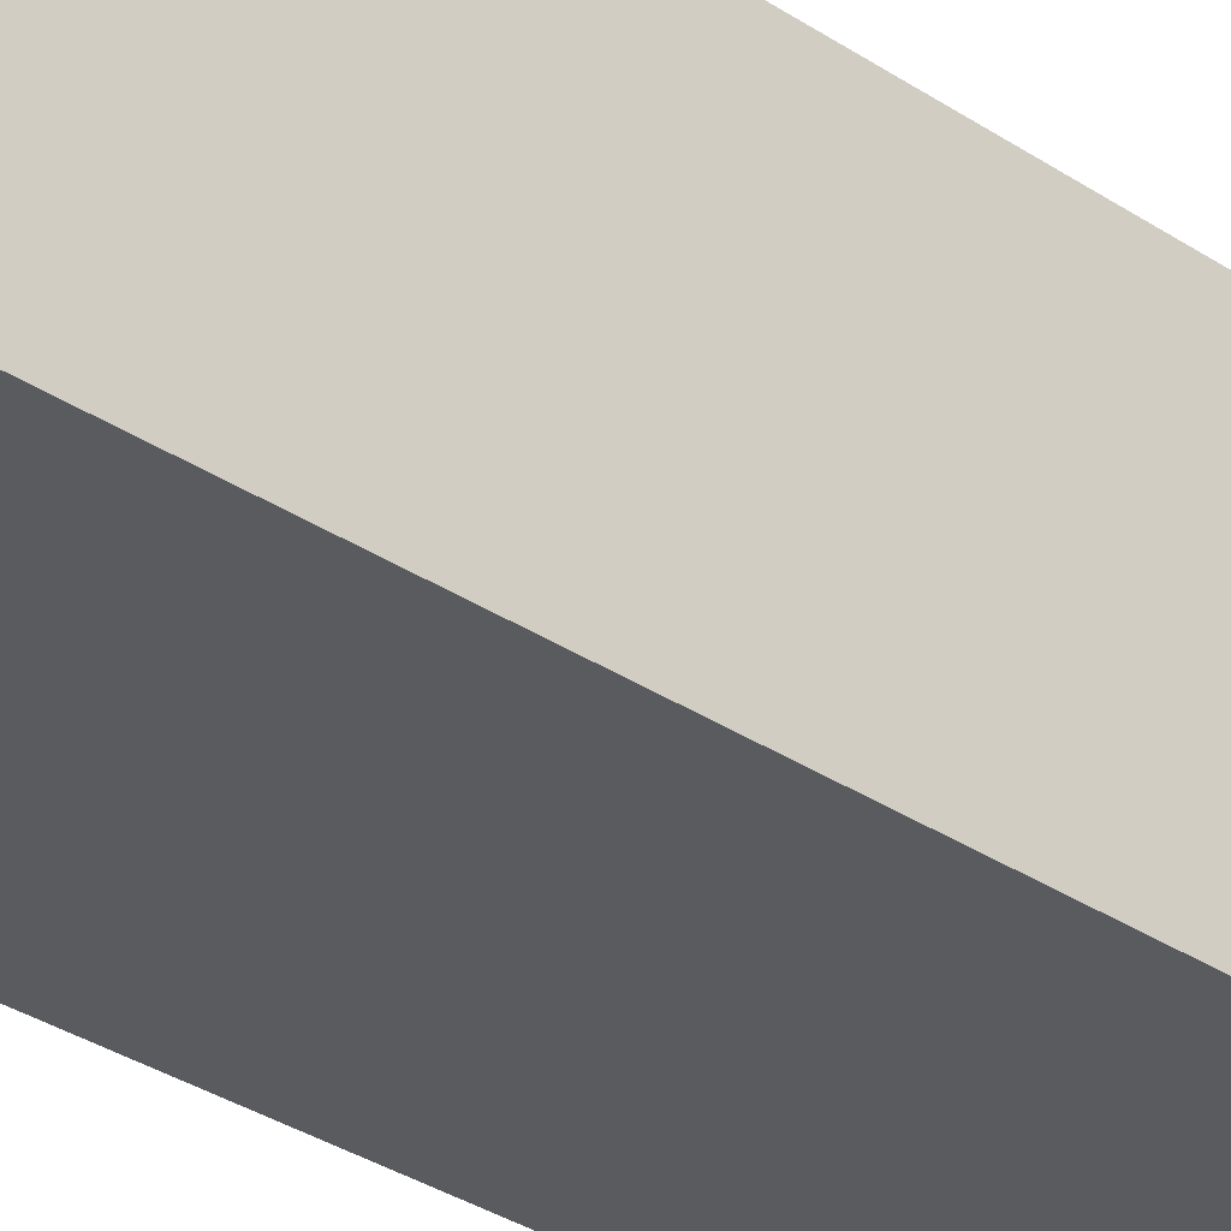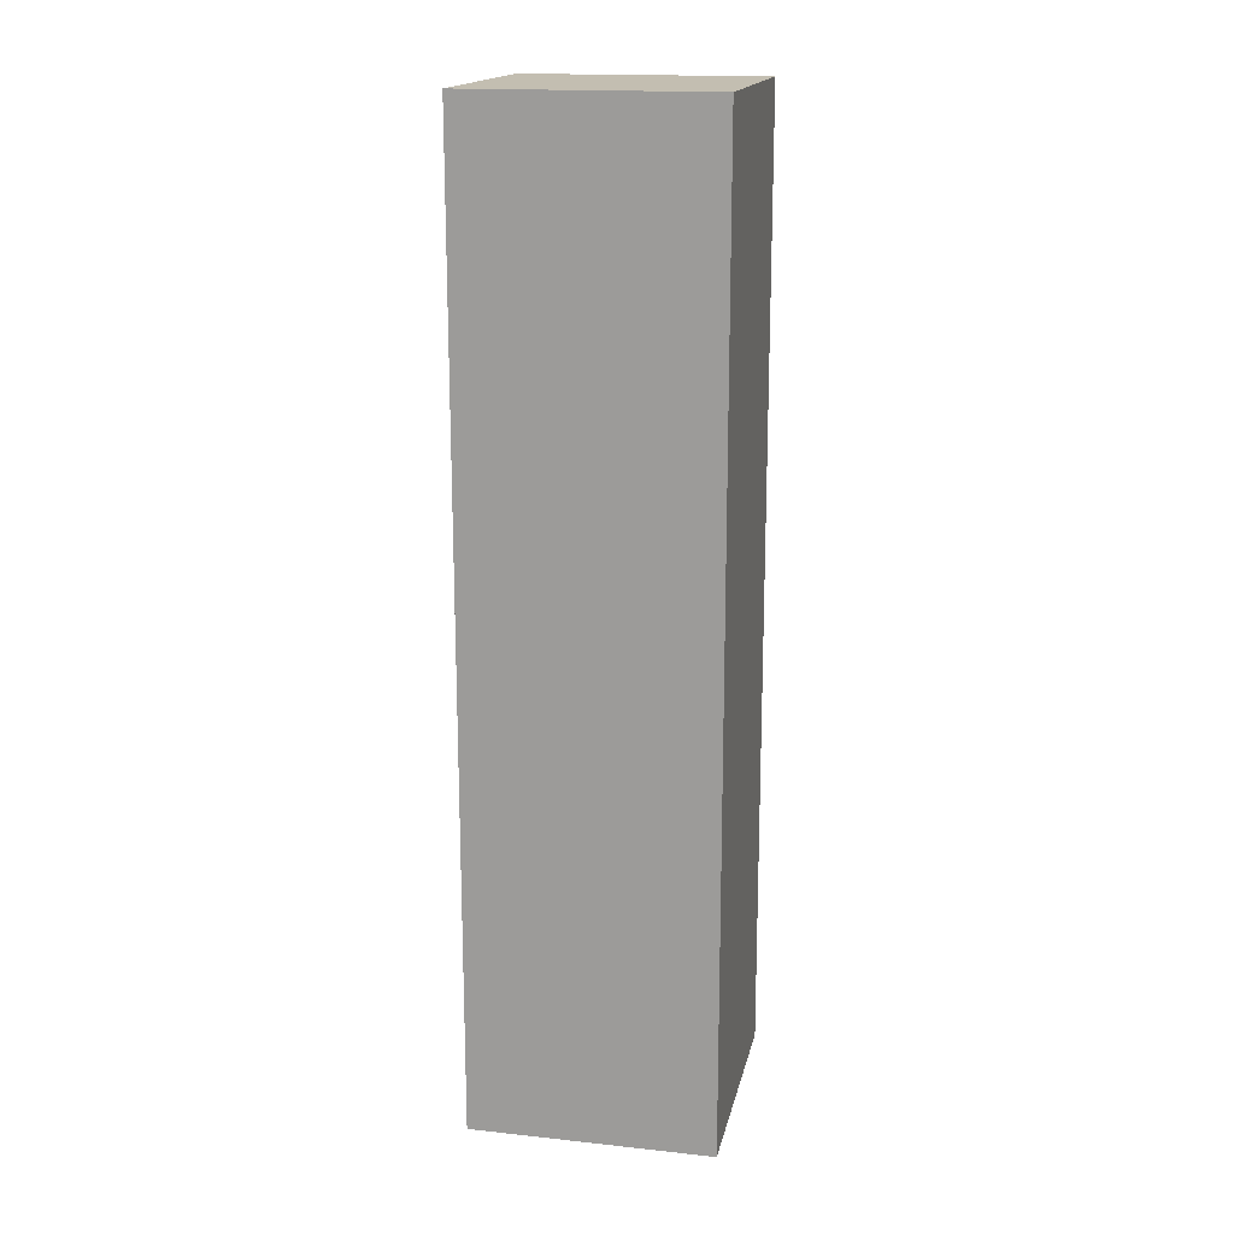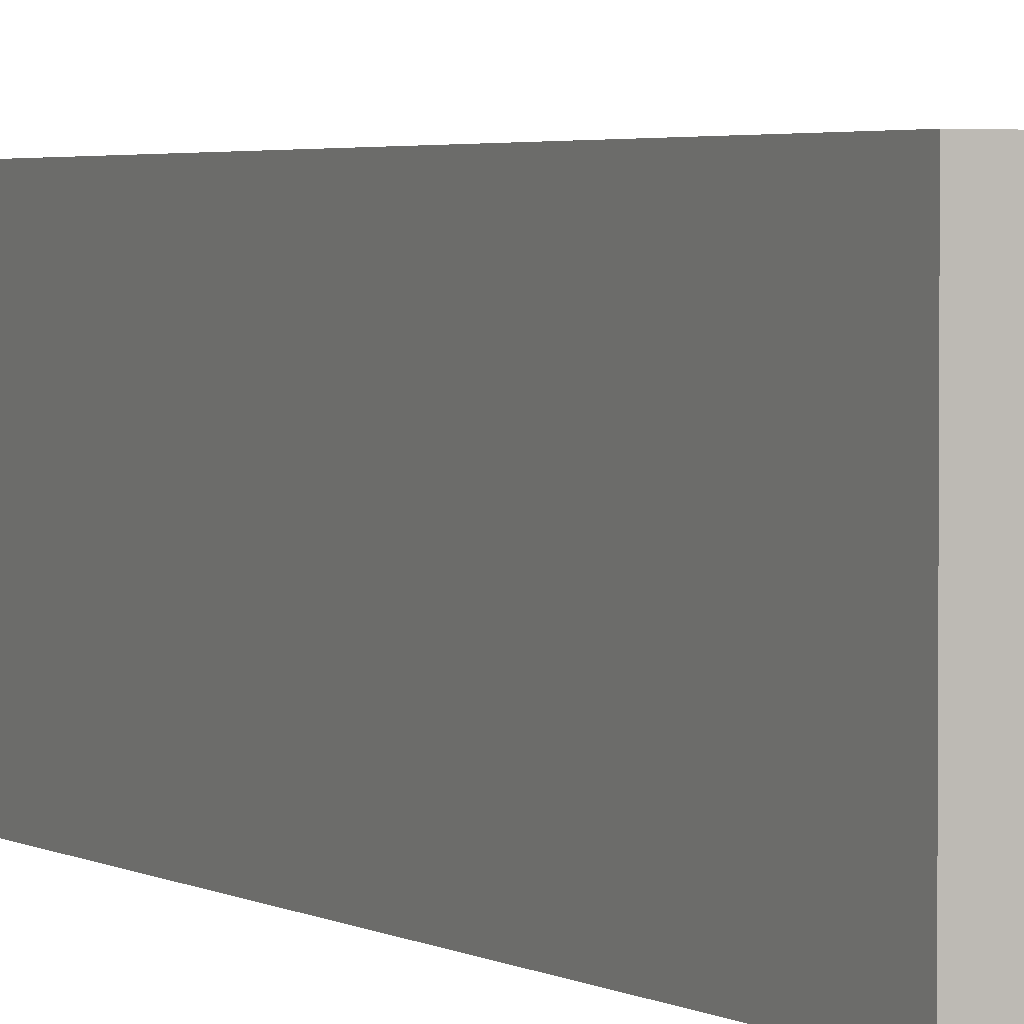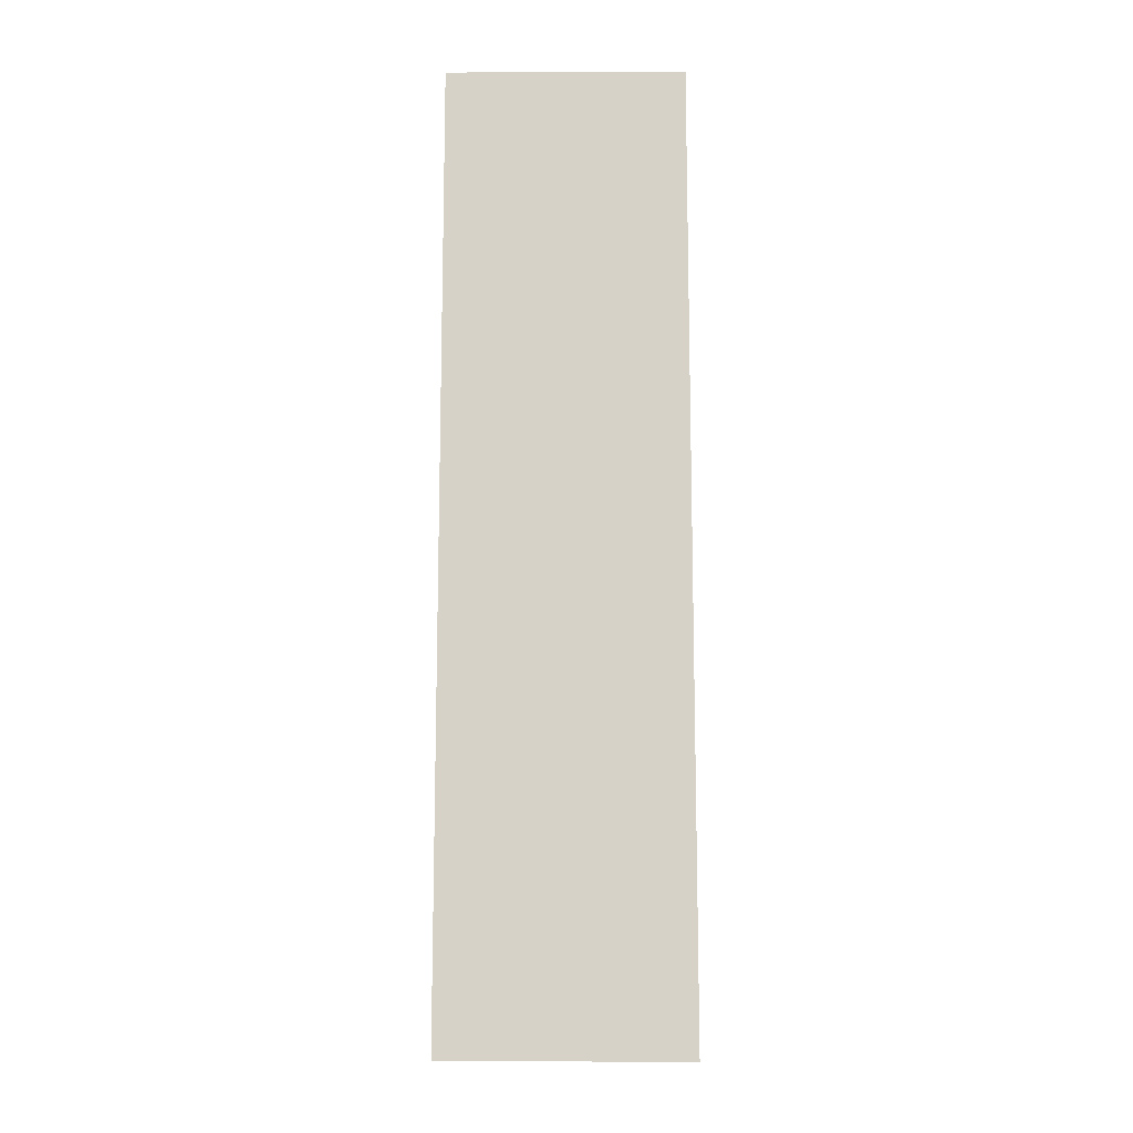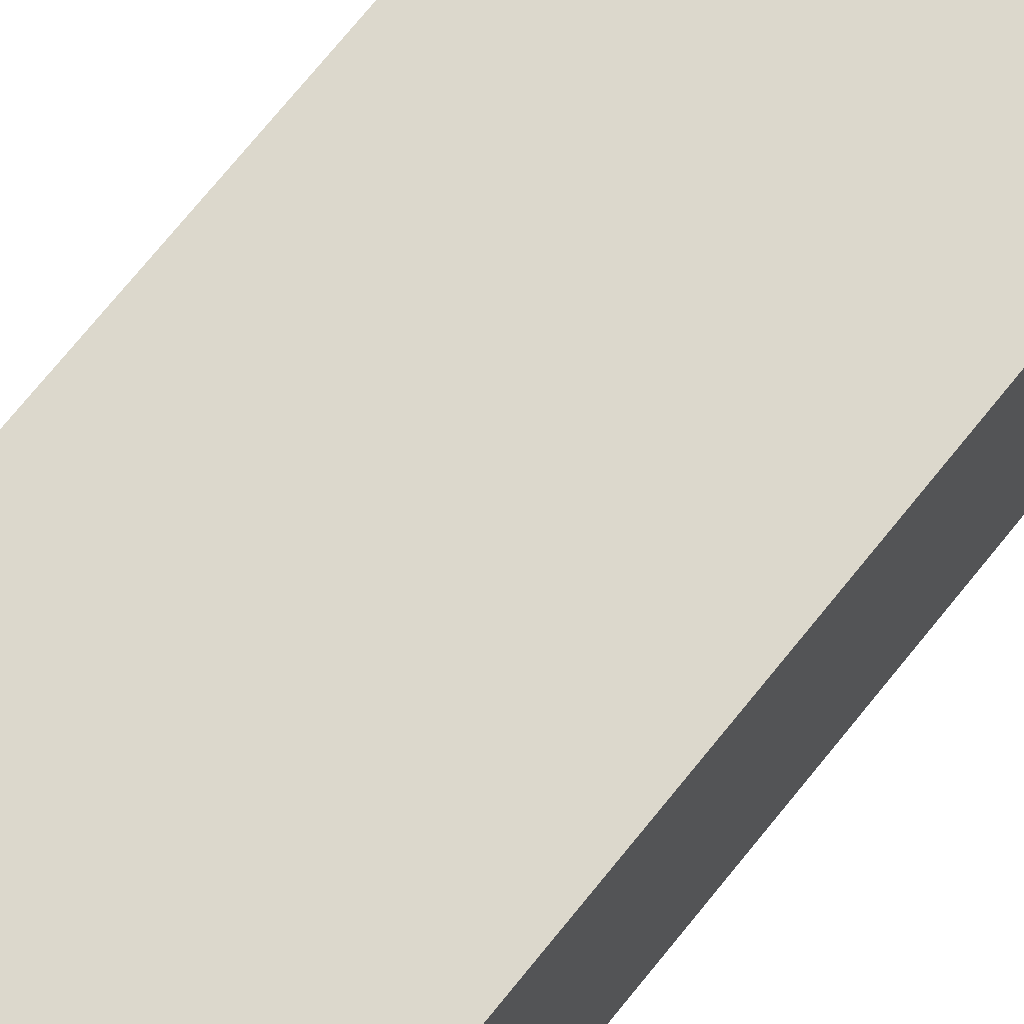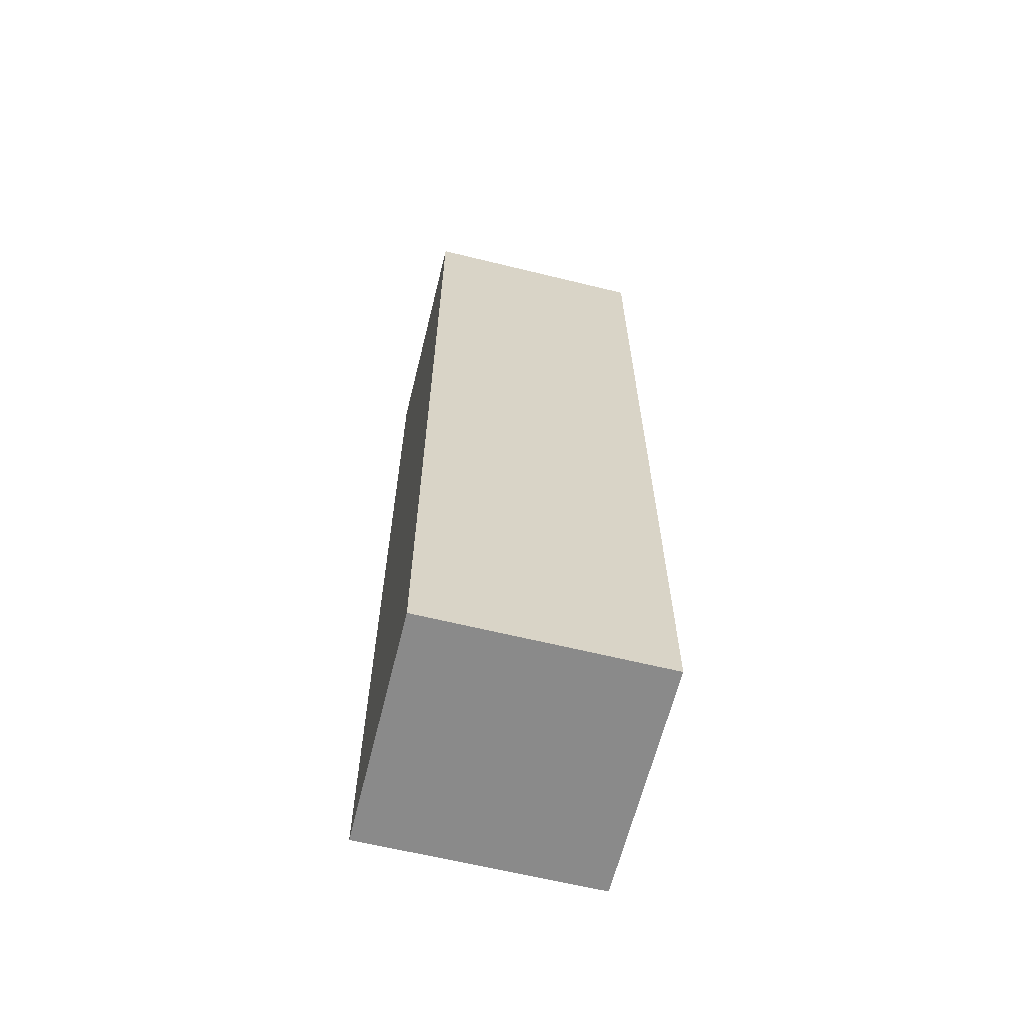
<metadata>
{"format":"obj","ext":"obj","renderer":"f3d","projection":"perspective","resolution":1024,"background":"white","views":[{"elev":-32.0,"azim":-133.3,"up":"+Z"},{"elev":17.2,"azim":12.0,"up":"+Y"},{"elev":2.7,"azim":-26.7,"up":"+Z"},{"elev":-12.7,"azim":-179.5,"up":"+Y"},{"elev":72.7,"azim":38.9,"up":"+Z"},{"elev":-63.5,"azim":-13.9,"up":"+Y"}]}
</metadata>
<code>
o
v 0 1.8 0
v 0 1.8 -0.1
v 0 1.9 0
v 0 1.9 -0.1
v 0 2 0
v 0 2 -0.1
v 0 2.1 0
v 0 2.1 -0.1
v 0 2.2 0
v 0 2.2 -0.1
v 0.1 1.8 0
v 0.1 1.8 -0.1
v 0.1 1.9 0
v 0.1 1.9 -0.1
v 0.1 2 0
v 0.1 2 -0.1
v 0.1 2.1 0
v 0.1 2.1 -0.1
v 0.1 2.2 0
v 0.1 2.2 -0.1
v 0 1.8 0
v 0 1.9 0
v 0 2 0
v 0 2.1 0
v 0 2.2 0
v 0.1 1.8 0
v 0.1 1.9 0
v 0.1 2 0
v 0.1 2.1 0
v 0.1 2.2 0
v 0 1.8 -0.1
v 0 1.9 -0.1
v 0 2 -0.1
v 0 2.1 -0.1
v 0 2.2 -0.1
v 0.1 1.8 -0.1
v 0.1 1.9 -0.1
v 0.1 2 -0.1
v 0.1 2.1 -0.1
v 0.1 2.2 -0.1
v 0 1.8 0
v 0.1 1.8 0
v 0 1.8 -0.1
v 0.1 1.8 -0.1
v 0 2.2 0
v 0.1 2.2 0
v 0 2.2 -0.1
v 0.1 2.2 -0.1
f 3 2 1
f 4 2 3
f 5 4 3
f 6 4 5
f 7 6 5
f 8 6 7
f 9 8 7
f 10 8 9
f 11 12 13
f 13 12 14
f 13 14 15
f 15 14 16
f 15 16 17
f 17 16 18
f 17 18 19
f 19 18 20
f 26 22 21
f 27 23 22
f 27 22 26
f 28 24 23
f 28 23 27
f 29 25 24
f 29 24 28
f 30 25 29
f 31 32 36
f 32 33 37
f 36 32 37
f 33 34 38
f 37 33 38
f 34 35 39
f 38 34 39
f 39 35 40
f 43 42 41
f 44 42 43
f 45 46 47
f 47 46 48

</code>
